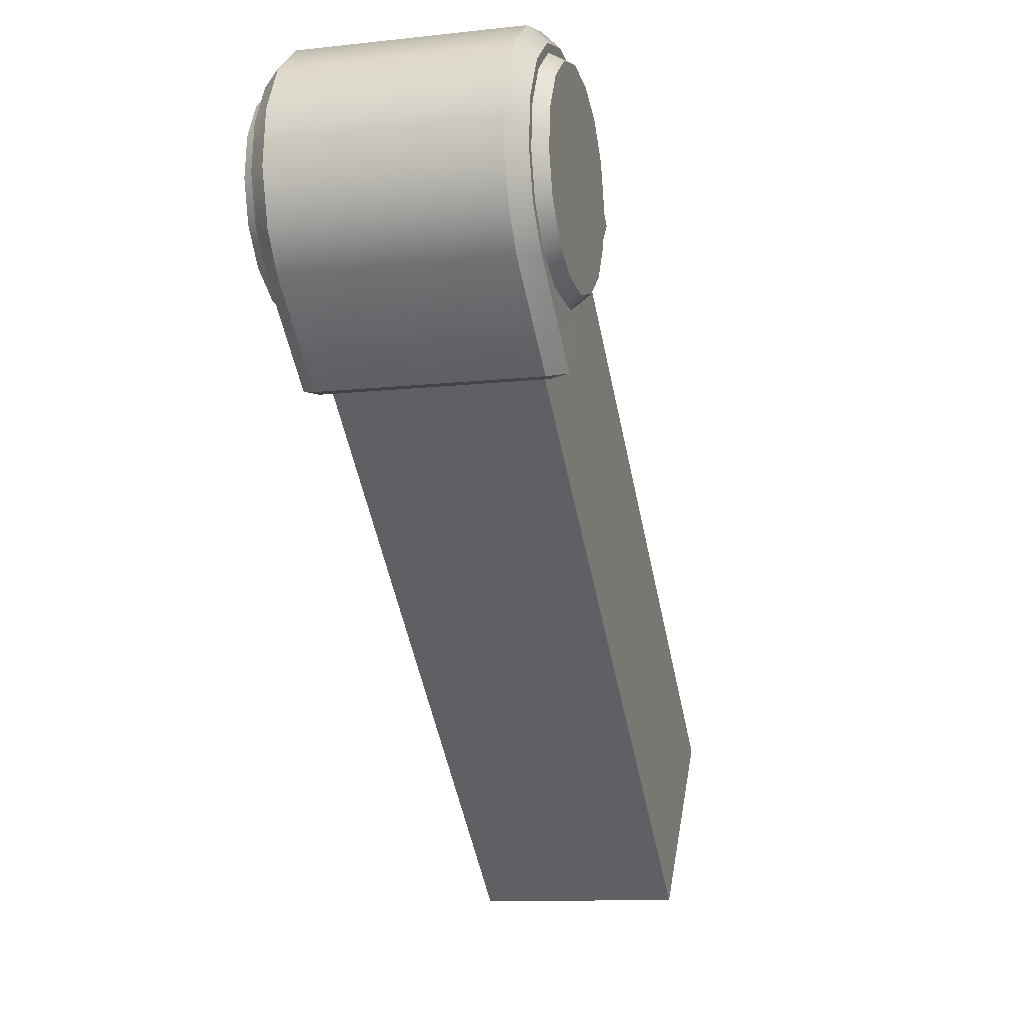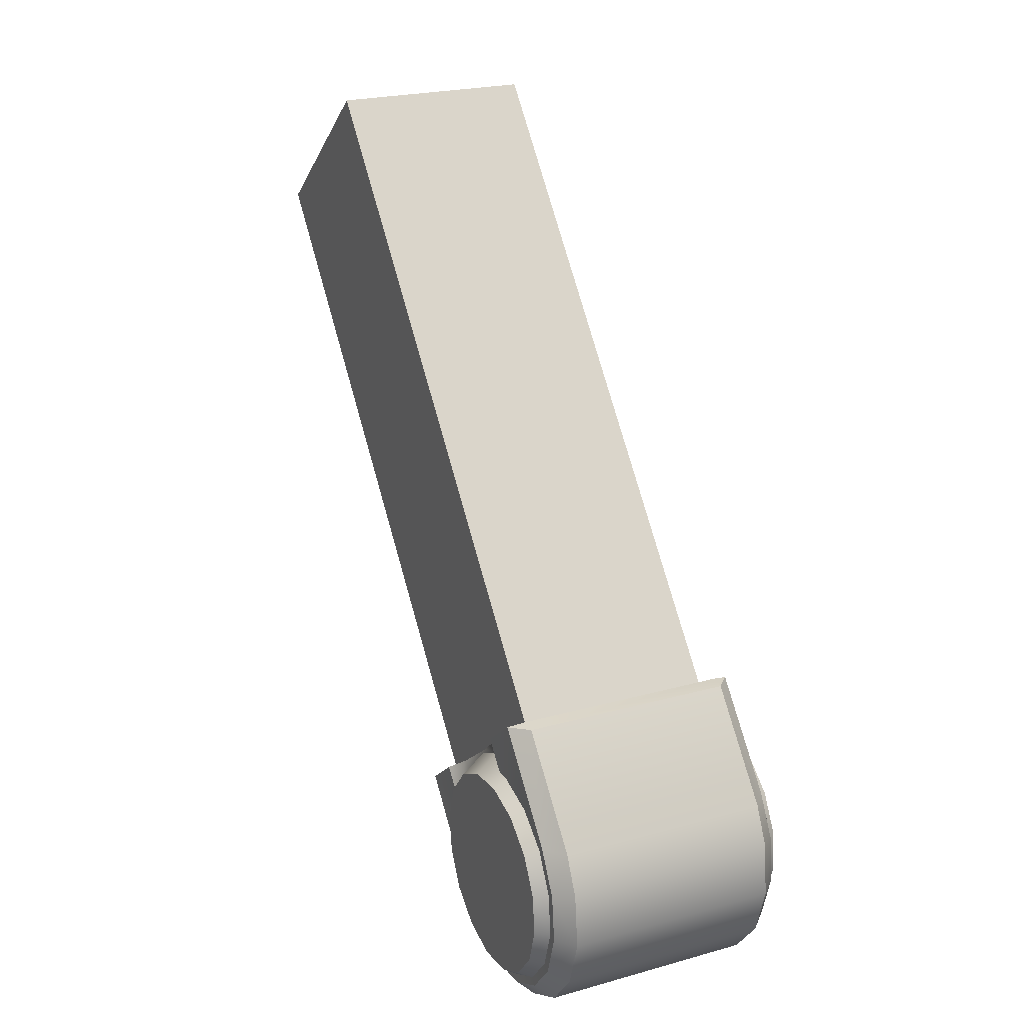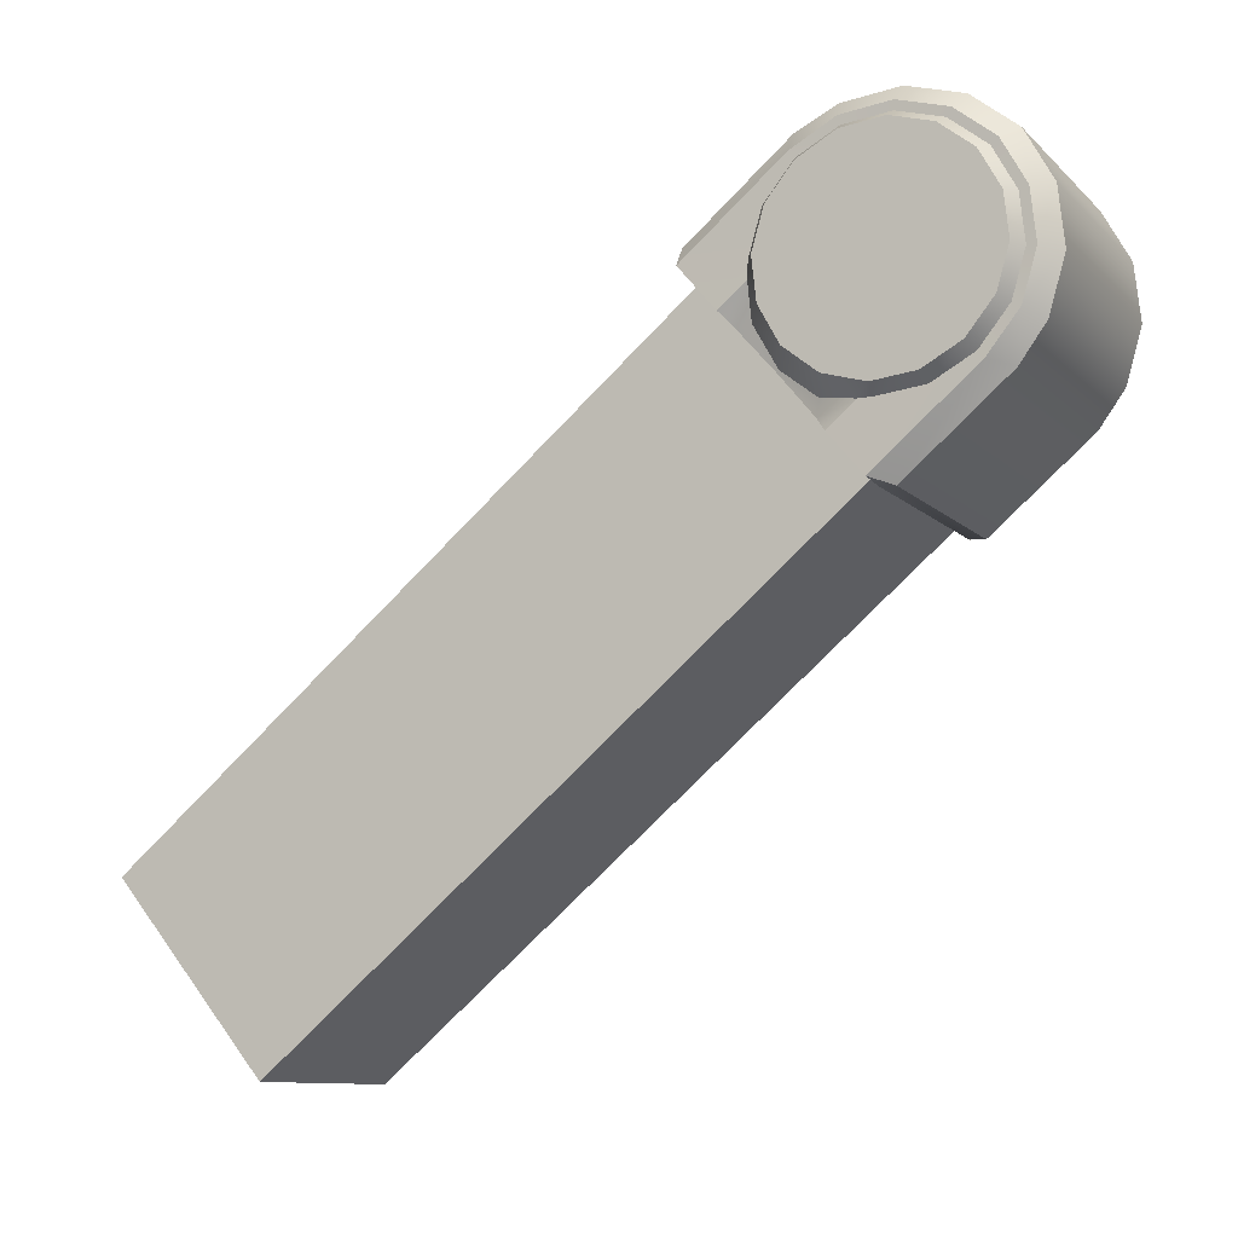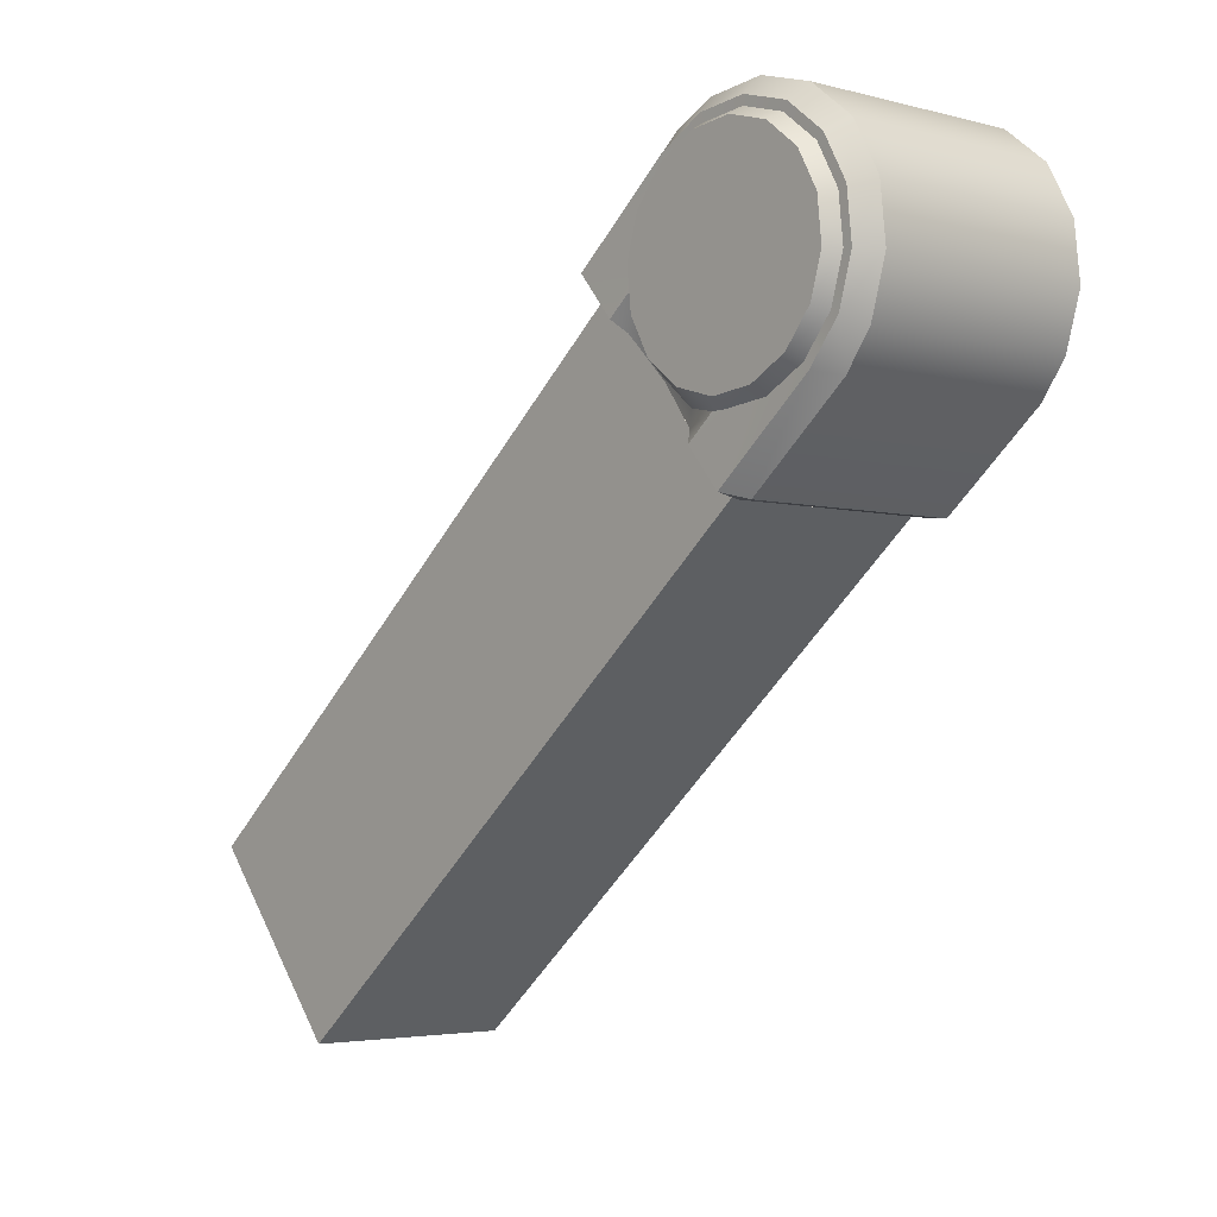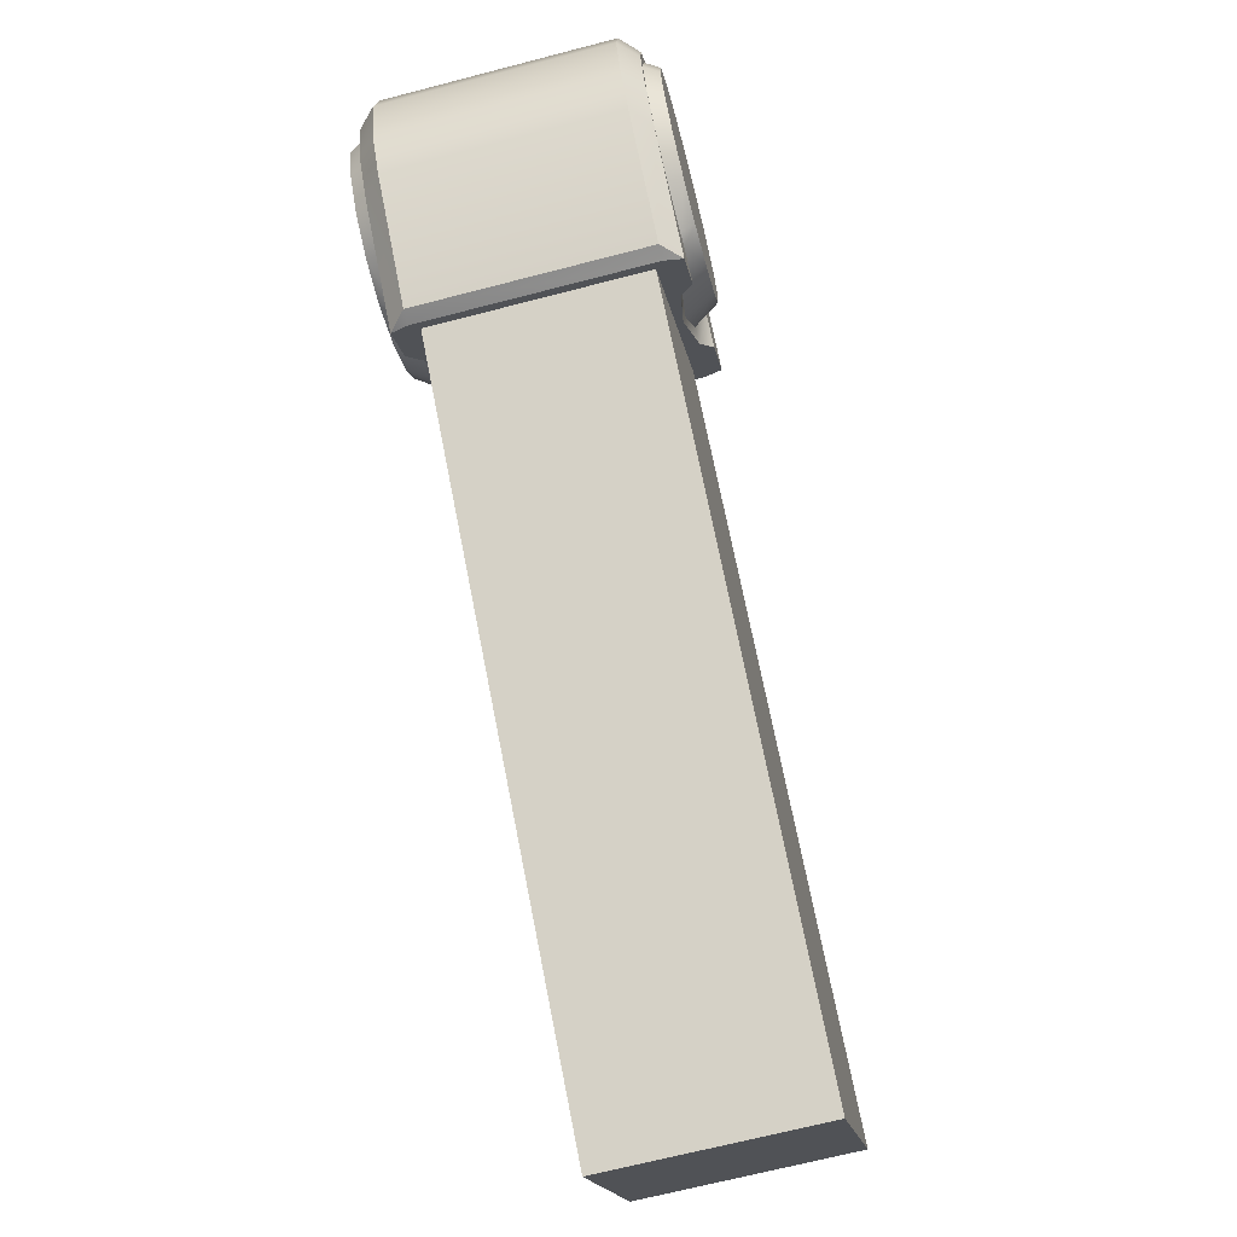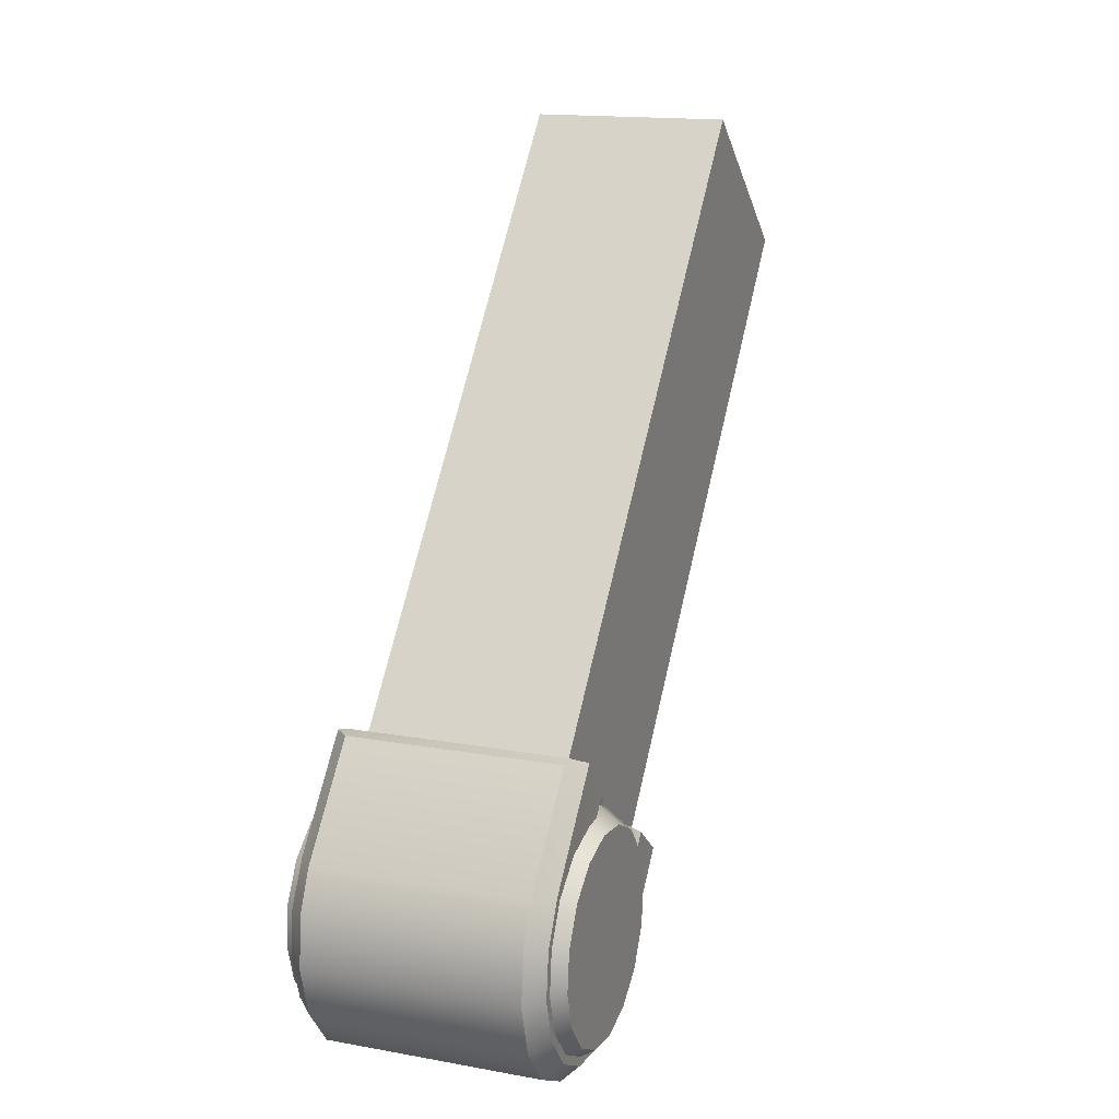
<metadata>
{"format":"obj","ext":"obj","renderer":"f3d","projection":"perspective","resolution":1024,"background":"white","views":[{"elev":-11.1,"azim":-164.8,"up":"+Y"},{"elev":23.3,"azim":154.8,"up":"+Z"},{"elev":-10.4,"azim":115.7,"up":"+Y"},{"elev":-3.8,"azim":138.9,"up":"+Y"},{"elev":-67.9,"azim":-165.4,"up":"+Y"},{"elev":15.7,"azim":-159.3,"up":"+Z"}]}
</metadata>
<code>
o BuddyDroid_01_rig.027_BuddyDroid_01_rig.028
v 1.006 31.52 -2.716
v -0.9435 31.52 -2.716
v -1.019 31.43 -2.79
v 1.081 31.43 -2.79
v 1.006 28.81 3.946
v 1.006 33.2 -1.313
v -0.9435 33.2 -1.313
v -0.9435 28.81 3.946
v -0.9435 27.13 2.543
v 1.006 27.13 2.543
v -1.185 32.9 -1.568
v -1.076 32.78 -1.661
v -1.059 31.99 -2.322
v -1.185 31.85 -2.438
v -1.185 31.48 -2.75
v 1.121 31.99 -2.322
v 1.246 31.85 -2.438
v 1.246 31.48 -2.75
v 1.246 32.9 -1.568
v 1.138 32.78 -1.661
v 1.246 33.3 -1.234
v 1.081 33.35 -1.193
v -1.019 33.35 -1.193
v -1.185 33.3 -1.234
v 1.08 34.28 -2.155
v -1.019 33.49 -1.208
v 1.081 33.49 -1.208
v 1.006 32.39 -1.992
v 1.068 32.39 -1.992
v 1.006 28 3.268
v -0.9435 28 3.268
v -0.9435 32.39 -1.992
v -1.006 32.39 -1.992
v 1.374 32.39 -3.575
v 1.374 32.69 -3.824
v 1.374 33.17 -2.923
v 1.374 32.2 -3.226
v 1.374 33.08 -3.936
v 1.374 32.15 -2.832
v 1.374 33.47 -3.893
v 1.374 32.27 -2.451
v 1.374 33.82 -3.703
v 1.374 32.51 -2.142
v 1.374 34.07 -3.394
v 1.374 32.86 -1.952
v 1.374 34.18 -3.014
v 1.374 33.26 -1.91
v 1.374 34.14 -2.619
v 1.374 33.64 -2.022
v 1.374 33.95 -2.271
v -1.312 32.39 -3.575
v -1.312 33.17 -2.923
v -1.312 32.69 -3.824
v -1.312 32.2 -3.226
v -1.312 33.08 -3.936
v -1.312 32.15 -2.832
v -1.312 33.47 -3.893
v -1.312 32.27 -2.451
v -1.312 33.82 -3.703
v -1.312 32.51 -2.142
v -1.312 34.07 -3.394
v -1.312 32.86 -1.952
v -1.312 34.18 -3.014
v -1.312 33.26 -1.91
v -1.312 34.14 -2.619
v -1.312 33.64 -2.022
v -1.312 33.95 -2.271
v 1.081 31.42 -2.932
v -1.019 31.42 -2.932
v 1.245 32.26 -3.681
v 1.08 32.21 -3.878
v 1.245 32.62 -3.971
v 1.08 32.54 -4.117
v 1.08 33.05 -4.266
v 1.245 33.06 -4.101
v 1.08 33.57 -4.21
v 1.245 33.52 -4.051
v 1.08 34.03 -3.958
v 1.245 33.92 -3.83
v 1.08 34.36 -3.548
v 1.245 34.21 -3.471
v 1.08 34.51 -3.043
v 1.245 34.34 -3.029
v 1.245 34.3 -2.57
v 1.08 34.45 -2.52
v 1.245 34.07 -2.165
v 1.242 32.07 -2.825
v 1.245 32.07 -2.695
v 1.242 32.12 -3.25
v 1.242 32.32 -3.626
v 1.242 32.66 -3.895
v 1.242 33.07 -4.015
v 1.242 33.49 -3.97
v 1.242 33.87 -3.765
v 1.242 34.14 -3.432
v 1.242 34.26 -3.021
v 1.242 34.21 -2.595
v 1.242 34.01 -2.22
v 1.242 33.68 -1.951
v 1.242 33.26 -1.83
v 1.245 33.11 -1.823
v 1.136 32.14 -2.354
v 1.096 32.41 -2.015
v 1.136 32.79 -1.813
v -1.018 34.28 -2.155
v -1.018 34.45 -2.52
v -1.018 34.51 -3.043
v -1.018 34.36 -3.548
v -1.018 34.03 -3.958
v -1.018 33.57 -4.21
v -1.018 33.05 -4.266
v -1.018 32.54 -4.117
v -1.018 32.21 -3.878
v -1.183 32.26 -3.681
v -1.183 32.62 -3.971
v -1.183 33.06 -4.101
v -1.183 33.52 -4.051
v -1.183 33.92 -3.83
v -1.183 34.21 -3.471
v -1.183 34.34 -3.029
v -1.183 34.3 -2.57
v -1.183 34.07 -2.165
v -1.18 32.07 -2.825
v -1.183 32.07 -2.695
v -1.18 32.12 -3.25
v -1.18 32.32 -3.626
v -1.18 32.66 -3.895
v -1.18 33.07 -4.015
v -1.18 33.49 -3.97
v -1.18 33.87 -3.765
v -1.18 34.14 -3.432
v -1.18 34.26 -3.021
v -1.18 34.21 -2.595
v -1.18 34.01 -2.22
v -1.18 33.68 -1.951
v -1.18 33.26 -1.83
v -1.183 33.11 -1.823
v -1.074 32.14 -2.354
v -1.034 32.41 -2.015
v -1.074 32.79 -1.813
f 1 2 3
f 1 3 4
f 5 6 7
f 7 8 5
f 9 2 1
f 1 10 9
f 7 11 12
f 13 14 2
f 2 15 3
f 16 1 17
f 17 1 18
f 18 1 4
f 19 6 20
f 6 19 21
f 6 21 22
f 22 23 6
f 6 23 7
f 7 23 24
f 25 26 27
f 28 1 16
f 16 29 28
f 20 28 29
f 6 28 20
f 30 9 10
f 30 31 9
f 31 30 8
f 5 8 30
f 28 10 1
f 10 28 30
f 30 28 5
f 6 5 28
f 2 32 13
f 13 32 33
f 32 12 33
f 32 7 12
f 9 32 2
f 32 9 31
f 8 32 31
f 32 8 7
f 34 35 36
f 37 34 36
f 35 38 36
f 39 37 36
f 38 40 36
f 41 39 36
f 40 42 36
f 43 41 36
f 44 36 42
f 43 36 45
f 46 36 44
f 45 36 47
f 48 36 46
f 47 36 49
f 50 36 48
f 49 36 50
f 51 52 53
f 54 52 51
f 53 52 55
f 56 52 54
f 55 52 57
f 58 52 56
f 57 52 59
f 60 52 58
f 61 59 52
f 60 62 52
f 63 61 52
f 62 64 52
f 65 63 52
f 64 66 52
f 67 65 52
f 66 67 52
f 4 68 18
f 22 21 27
f 3 15 69
f 3 68 4
f 68 3 69
f 11 7 24
f 2 14 15
f 68 70 18
f 70 68 71
f 71 72 70
f 71 73 72
f 74 72 73
f 72 74 75
f 76 75 74
f 75 76 77
f 78 77 76
f 77 78 79
f 78 80 79
f 79 80 81
f 80 82 81
f 82 83 81
f 82 84 83
f 84 82 85
f 25 84 85
f 86 84 25
f 27 86 25
f 86 27 21
f 87 88 17
f 18 87 17
f 87 18 89
f 70 89 18
f 89 70 90
f 72 90 70
f 90 72 91
f 72 92 91
f 92 72 75
f 75 93 92
f 93 75 77
f 94 93 77
f 77 79 94
f 79 95 94
f 95 79 81
f 81 96 95
f 96 81 83
f 83 84 96
f 97 96 84
f 86 97 84
f 97 86 98
f 99 98 86
f 86 21 99
f 99 21 100
f 19 100 21
f 100 19 101
f 16 17 88
f 16 88 102
f 29 16 102
f 102 103 29
f 104 29 103
f 20 29 104
f 20 104 101
f 20 101 19
f 26 25 105
f 85 105 25
f 85 106 105
f 82 106 85
f 106 82 107
f 80 107 82
f 107 80 108
f 78 108 80
f 78 109 108
f 109 78 110
f 76 110 78
f 110 76 111
f 74 111 76
f 111 74 112
f 73 112 74
f 112 73 113
f 71 113 73
f 68 113 71
f 68 69 113
f 114 69 15
f 69 114 113
f 114 115 113
f 112 113 115
f 115 111 112
f 111 115 116
f 116 110 111
f 110 116 117
f 117 109 110
f 109 117 118
f 118 108 109
f 108 118 119
f 119 107 108
f 107 119 120
f 121 107 120
f 107 121 106
f 105 106 121
f 121 122 105
f 122 26 105
f 26 122 24
f 123 14 124
f 123 15 14
f 15 123 125
f 114 15 125
f 125 126 114
f 126 115 114
f 115 126 127
f 127 128 115
f 116 115 128
f 129 116 128
f 117 116 129
f 130 117 129
f 117 130 118
f 131 118 130
f 118 131 119
f 132 119 131
f 119 132 120
f 121 120 132
f 132 133 121
f 122 121 133
f 133 134 122
f 135 122 134
f 122 135 24
f 135 136 24
f 24 136 11
f 11 136 137
f 13 124 14
f 13 138 124
f 13 33 138
f 138 33 139
f 33 140 139
f 33 12 140
f 12 137 140
f 12 11 137
f 27 23 22
f 27 26 23
f 23 26 24
f 43 103 102
f 104 103 43
f 43 102 41
f 104 43 45
f 102 88 41
f 104 45 101
f 41 88 39
f 45 47 101
f 88 87 39
f 100 101 47
f 37 39 87
f 49 100 47
f 87 89 37
f 99 100 49
f 34 37 89
f 50 99 49
f 89 90 34
f 98 99 50
f 91 34 90
f 50 97 98
f 34 91 35
f 97 50 48
f 92 35 91
f 48 96 97
f 35 92 38
f 96 48 46
f 92 40 38
f 44 96 46
f 40 92 93
f 95 96 44
f 93 42 40
f 42 95 44
f 42 93 94
f 94 95 42
f 139 60 138
f 60 139 140
f 60 58 138
f 140 62 60
f 124 138 58
f 140 137 62
f 58 56 124
f 64 62 137
f 124 56 123
f 64 137 136
f 54 123 56
f 136 66 64
f 123 54 125
f 66 136 135
f 54 51 125
f 135 67 66
f 126 125 51
f 67 135 134
f 51 127 126
f 133 67 134
f 127 51 53
f 67 133 65
f 53 128 127
f 132 65 133
f 128 53 55
f 65 132 63
f 57 128 55
f 132 61 63
f 129 128 57
f 61 132 131
f 59 129 57
f 131 59 61
f 130 129 59
f 59 131 130

</code>
